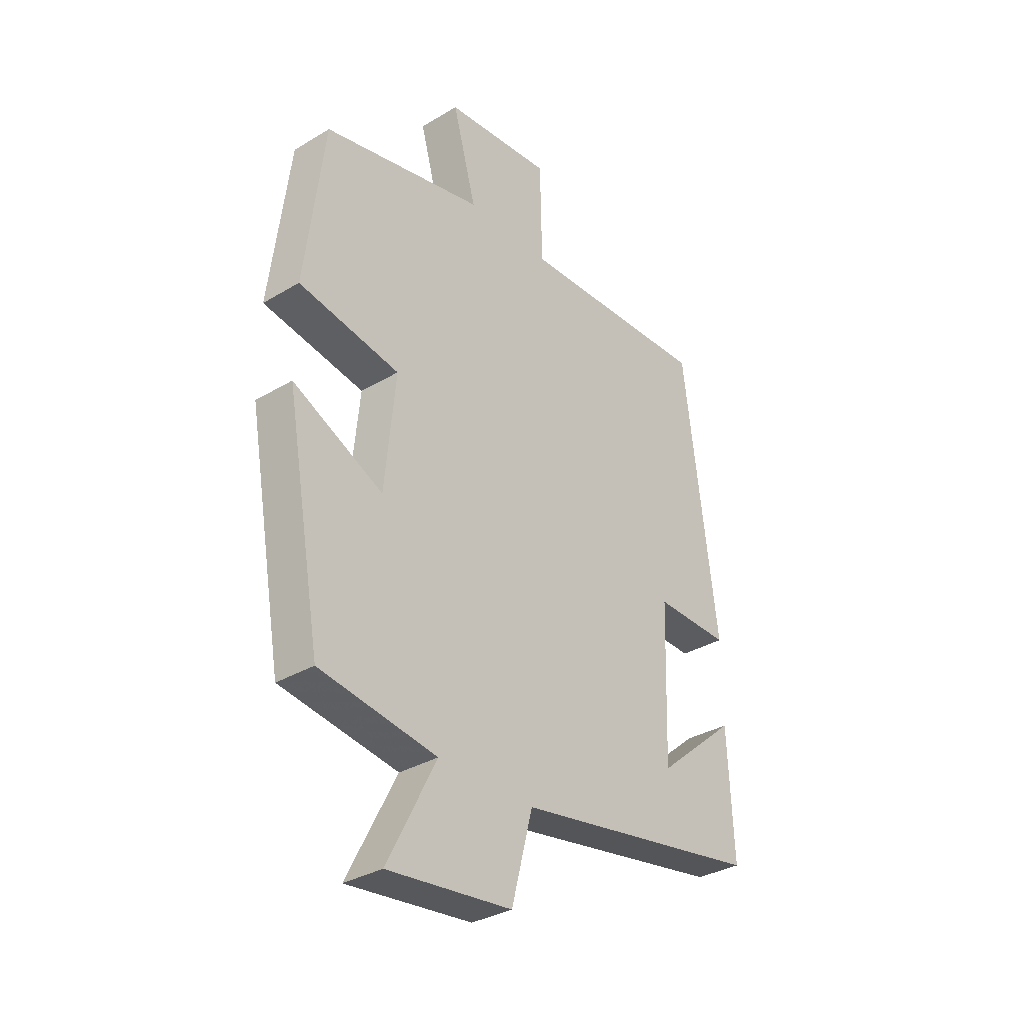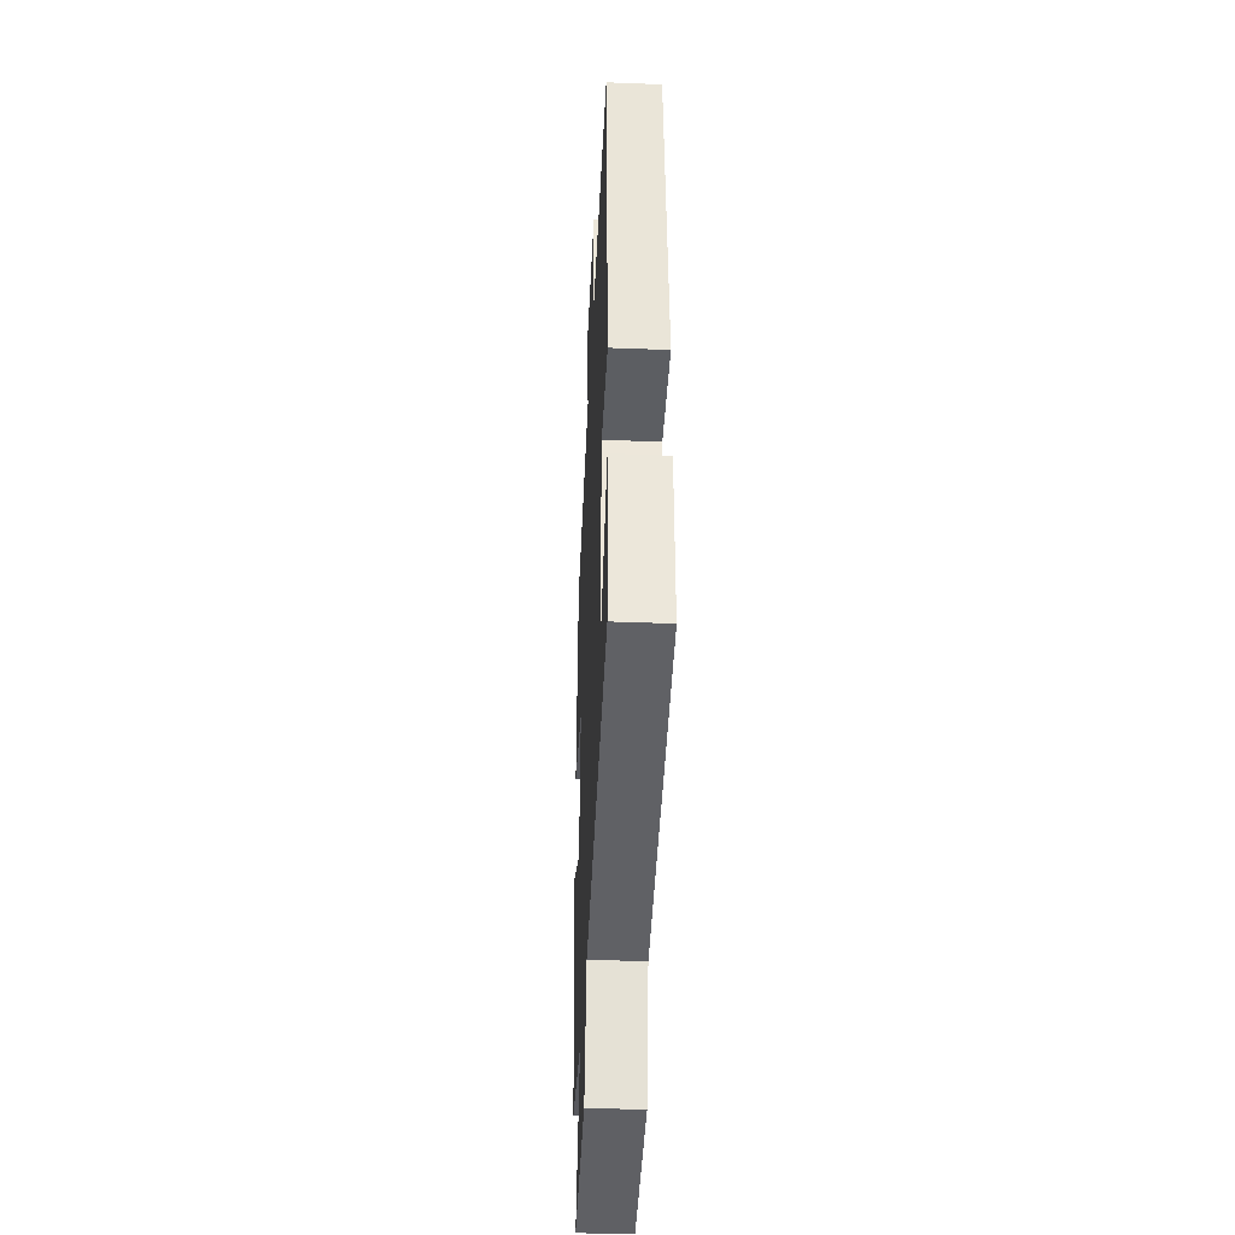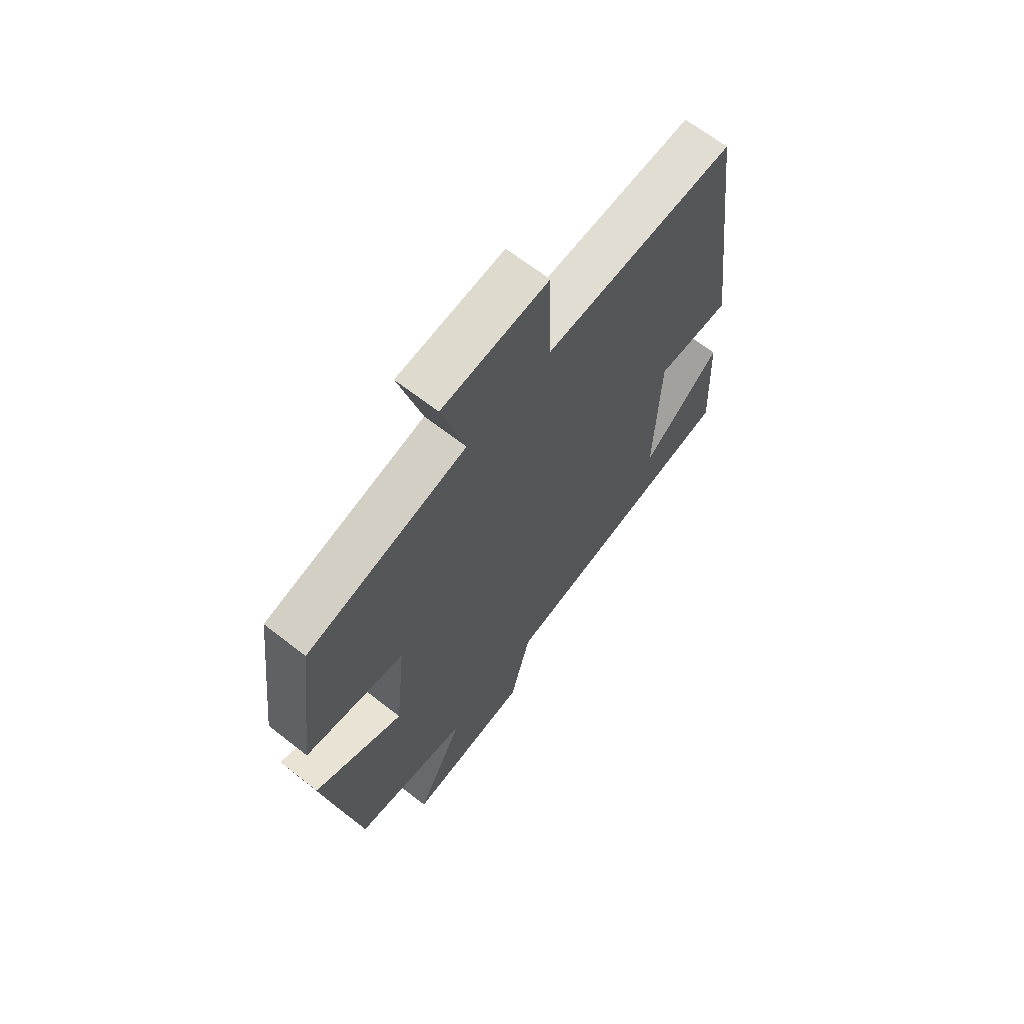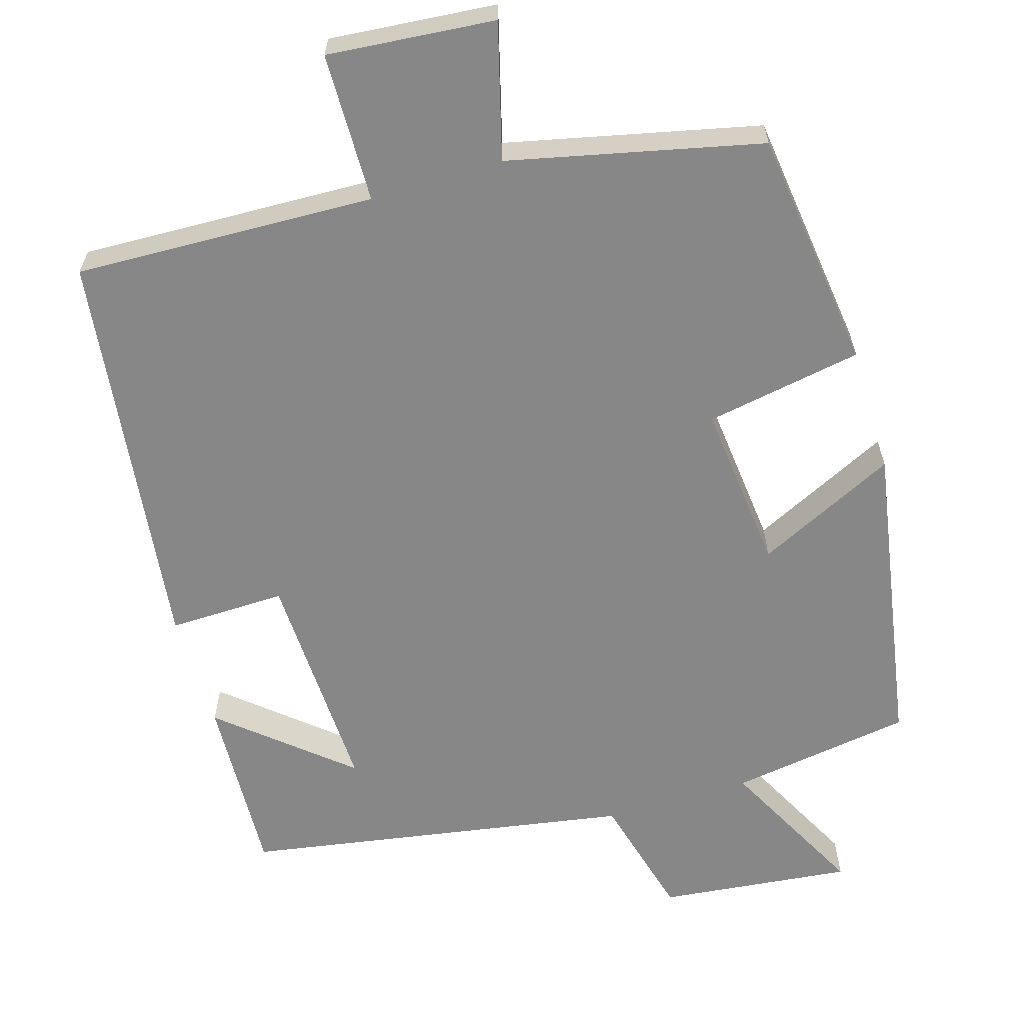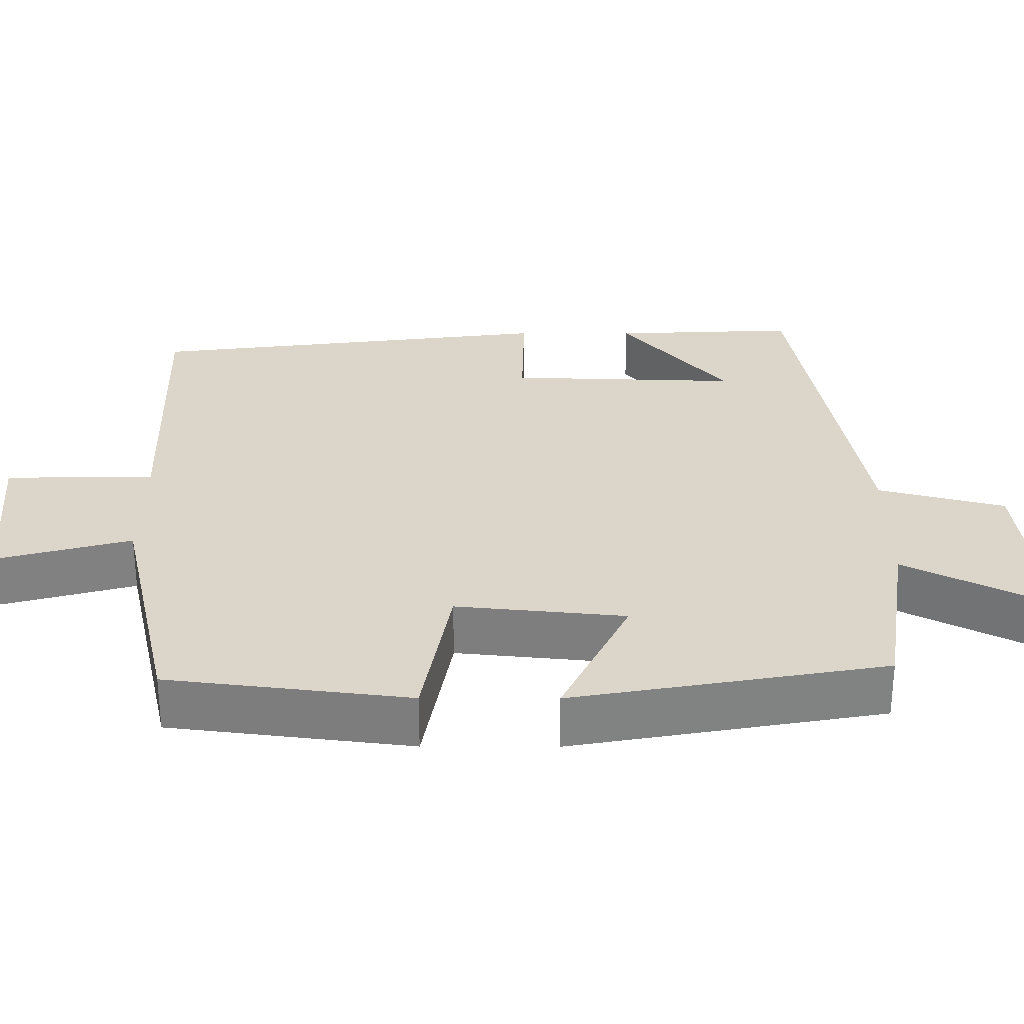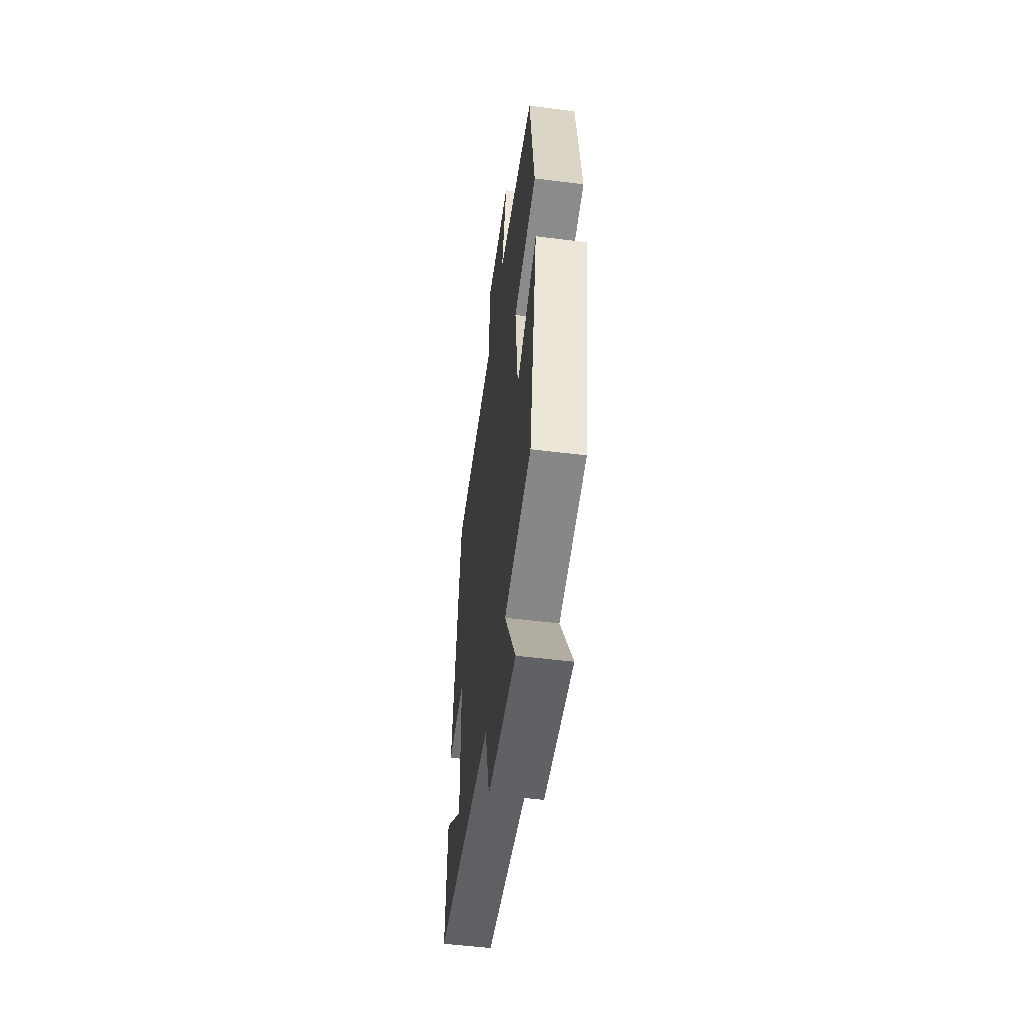
<metadata>
{"format":"obj","ext":"obj","renderer":"f3d","projection":"perspective","resolution":1024,"background":"white","views":[{"elev":-33.2,"azim":129.5,"up":"+Z"},{"elev":-38.9,"azim":-92.8,"up":"+Z"},{"elev":66.0,"azim":128.2,"up":"+Z"},{"elev":-62.5,"azim":16.9,"up":"+Y"},{"elev":29.8,"azim":90.2,"up":"+Y"},{"elev":-53.9,"azim":82.4,"up":"+Z"}]}
</metadata>
<code>
v 0.428 0.07 -0.464
v 0.19 0.07 -0.5
v 0.289 0.07 -0.693
v 0.037 0.07 -0.665
v -0.006 0.07 -0.5
v -0.511 0.07 -0.413
v -0.5 0.07 -0.174
v -0.337 0.07 -0.313
v -0.347 0.07 -0.013
v -0.5 0.07 -0.016
v -0.433 0.07 0.515
v -0.041 0.07 0.5
v -0.037 0.07 0.695
v 0.181 0.07 0.675
v 0.133 0.07 0.5
v 0.461 0.07 0.425
v 0.5 0.07 0.11
v 0.295 0.07 0.074
v 0.317 0.07 -0.146
v 0.5 0.07 -0.058
v 0.428 0 -0.464
v 0.19 0 -0.5
v 0.289 0 -0.693
v 0.037 0 -0.665
v -0.006 0 -0.5
v -0.511 0 -0.413
v -0.5 0 -0.174
v -0.337 0 -0.313
v -0.347 0 -0.013
v -0.5 0 -0.016
v -0.433 0 0.515
v -0.041 0 0.5
v -0.037 0 0.695
v 0.181 0 0.675
v 0.133 0 0.5
v 0.461 0 0.425
v 0.5 0 0.11
v 0.295 0 0.074
v 0.317 0 -0.146
v 0.5 0 -0.058
f 19 20 1 2
f 18 19 2
f 15 16 17 18
f 15 18 2
f 12 13 14 15
f 12 15 2
f 9 10 11 12
f 8 9 12 2
f 6 7 8
f 5 6 8 2
f 2 3 4 5
f 22 21 40 39
f 22 39 38
f 38 37 36 35
f 22 38 35
f 35 34 33 32
f 22 35 32
f 32 31 30 29
f 22 32 29 28
f 28 27 26
f 22 28 26 25
f 25 24 23 22
f 1 21 22 2
f 2 22 23 3
f 3 23 24 4
f 4 24 25 5
f 5 25 26 6
f 6 26 27 7
f 7 27 28 8
f 8 28 29 9
f 9 29 30 10
f 10 30 31 11
f 11 31 32 12
f 12 32 33 13
f 13 33 34 14
f 14 34 35 15
f 15 35 36 16
f 16 36 37 17
f 17 37 38 18
f 18 38 39 19
f 19 39 40 20
f 20 40 21 1

</code>
